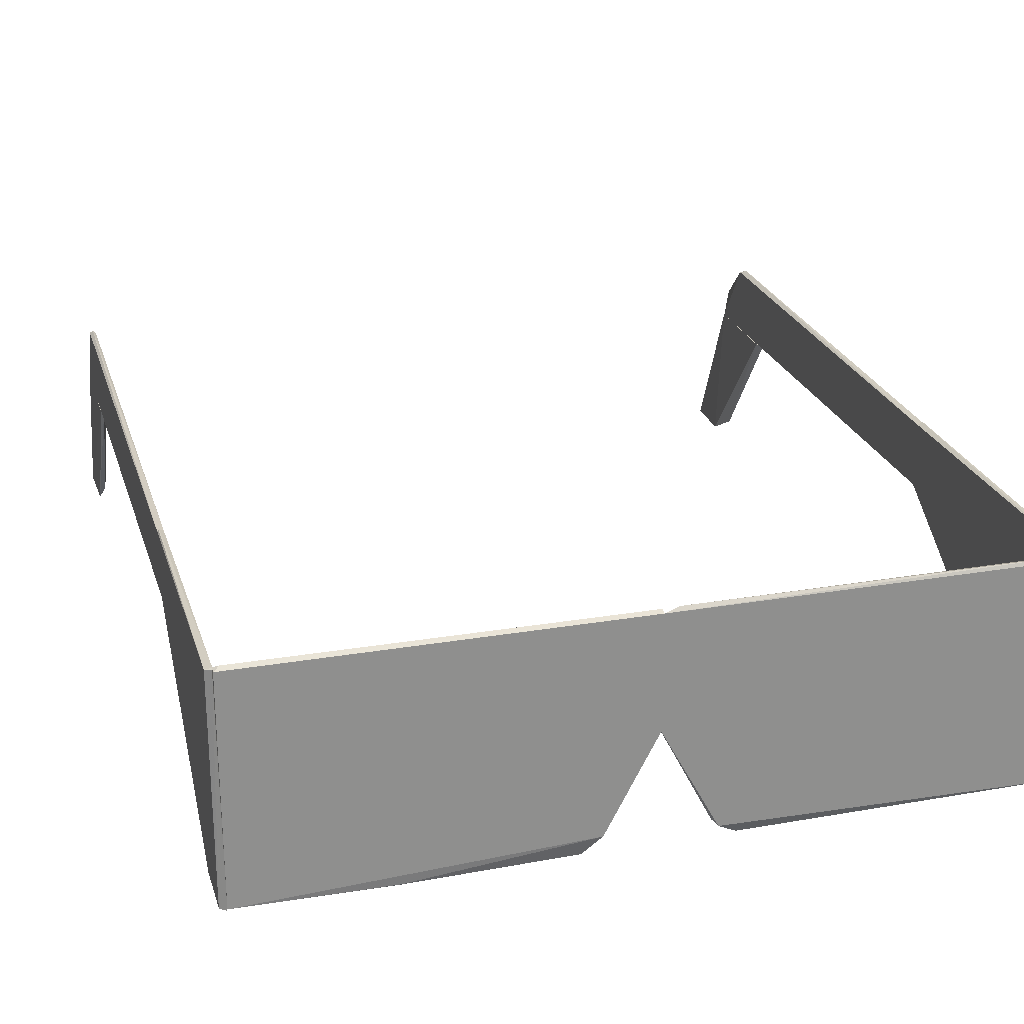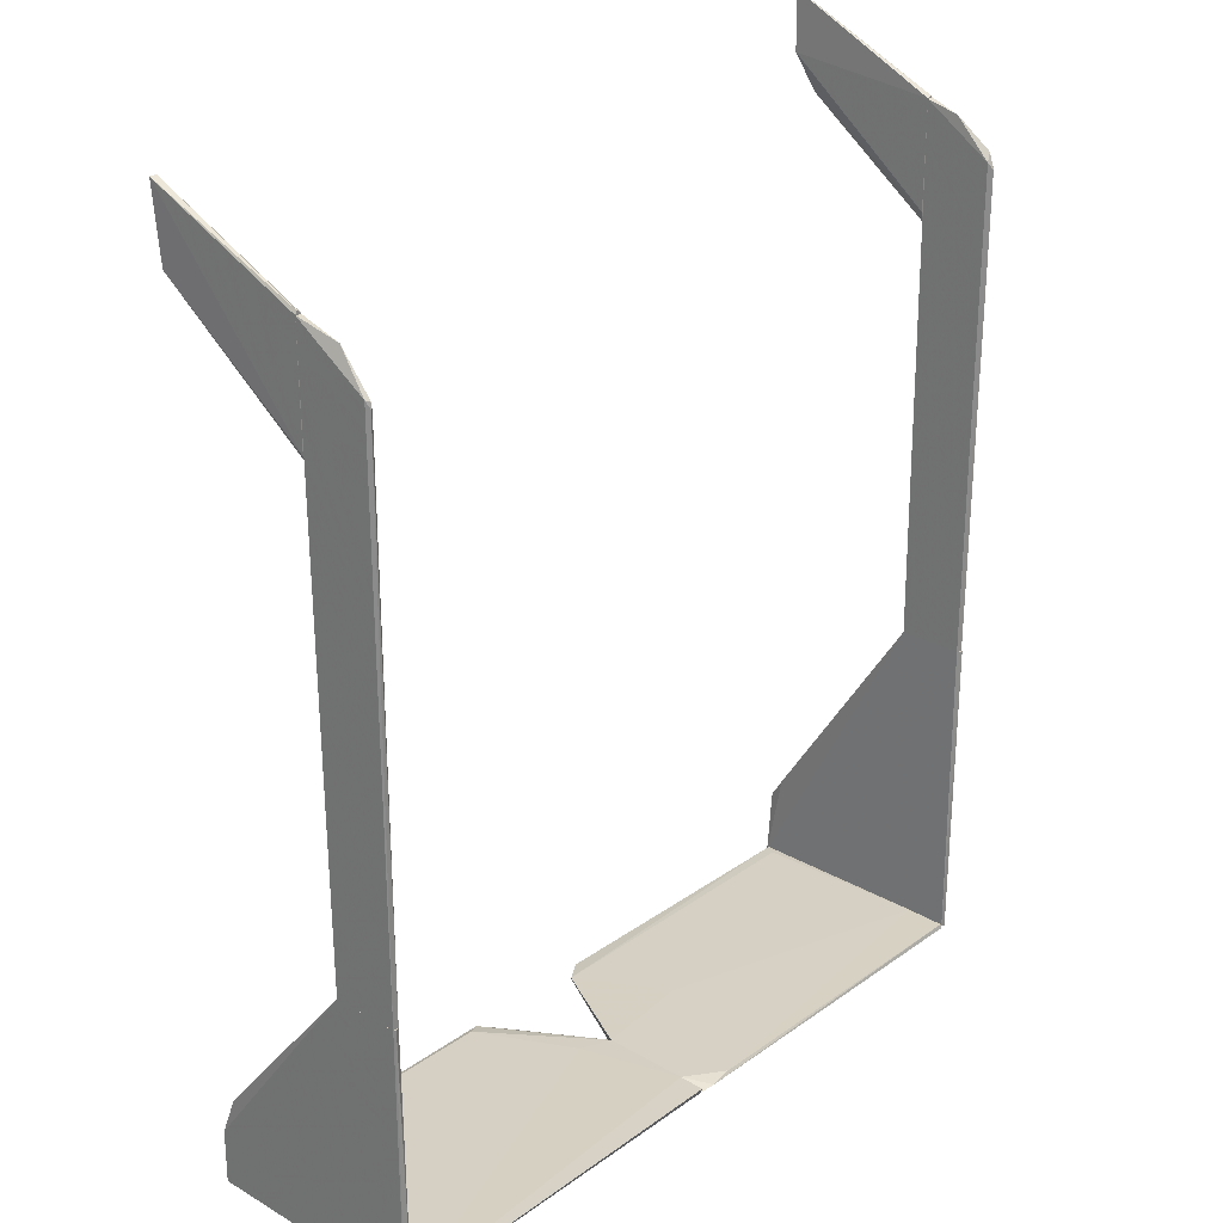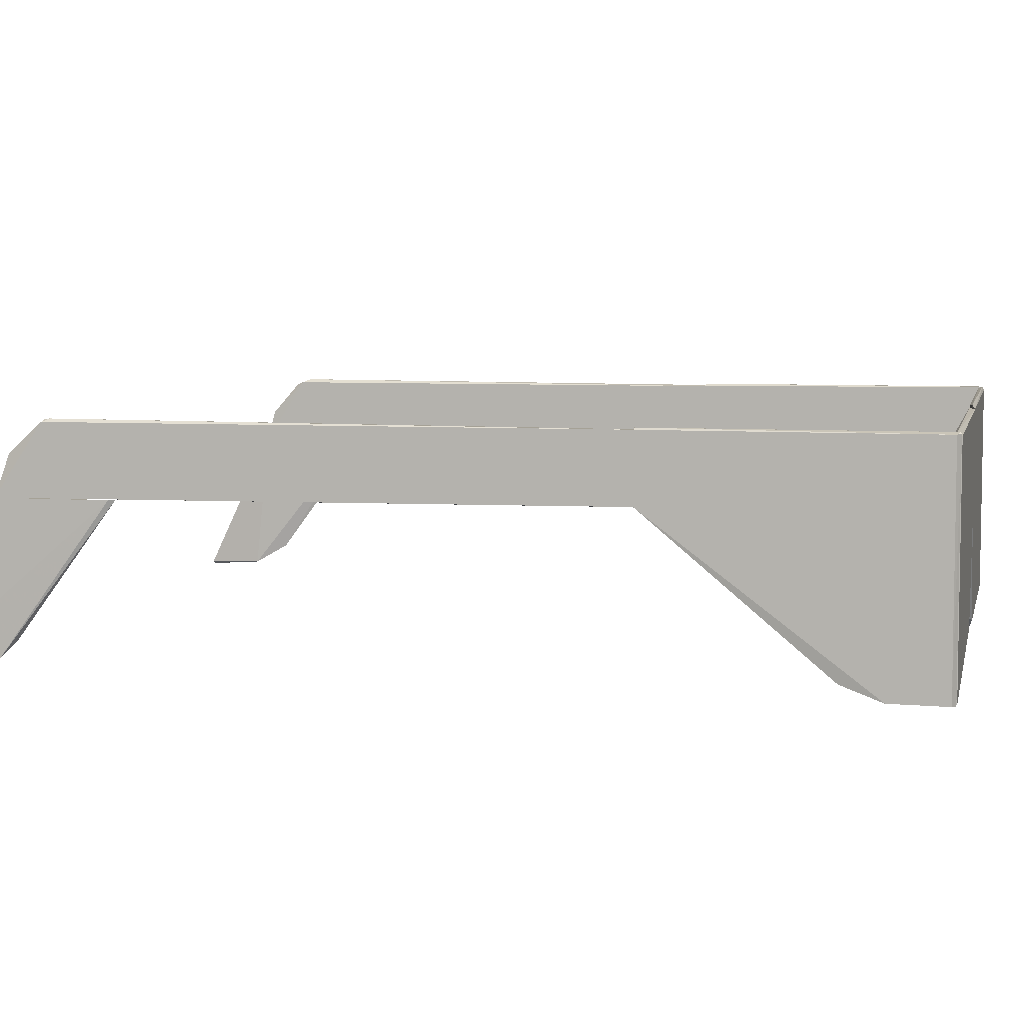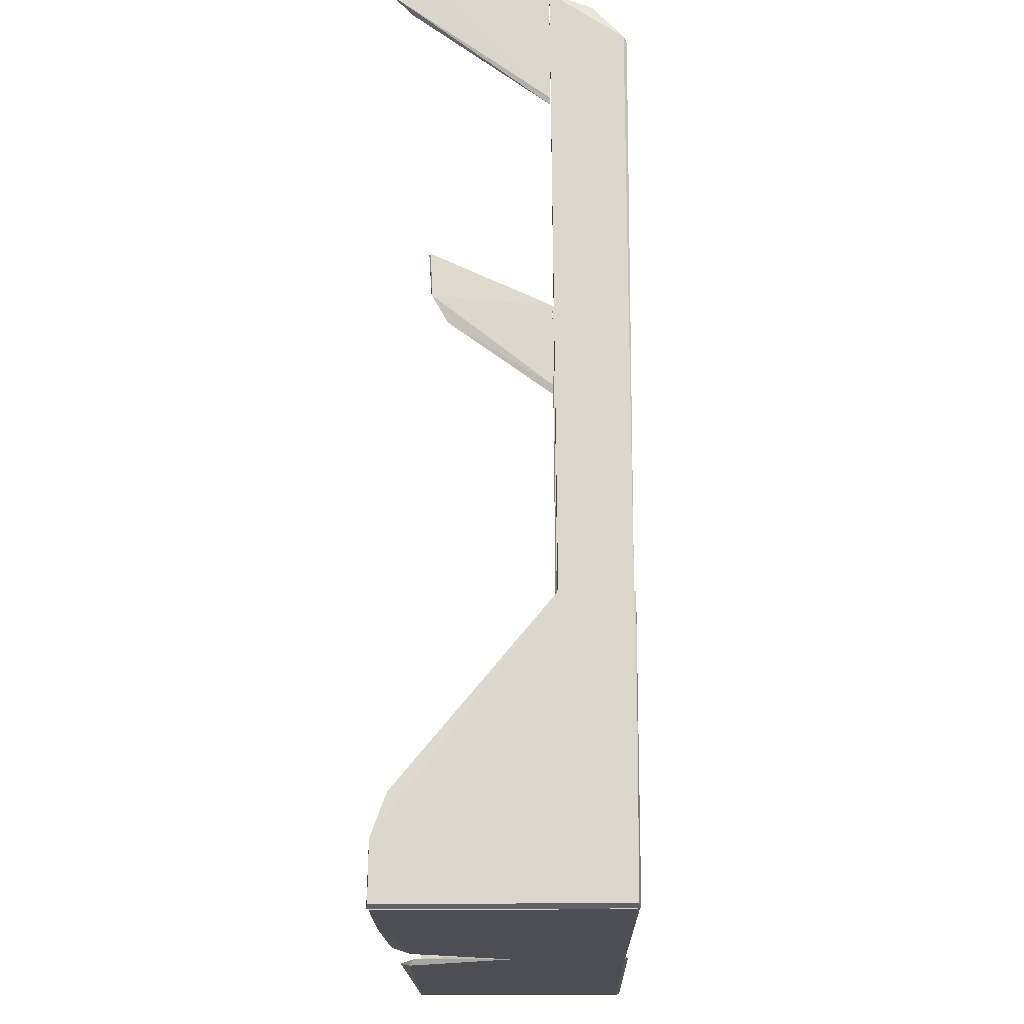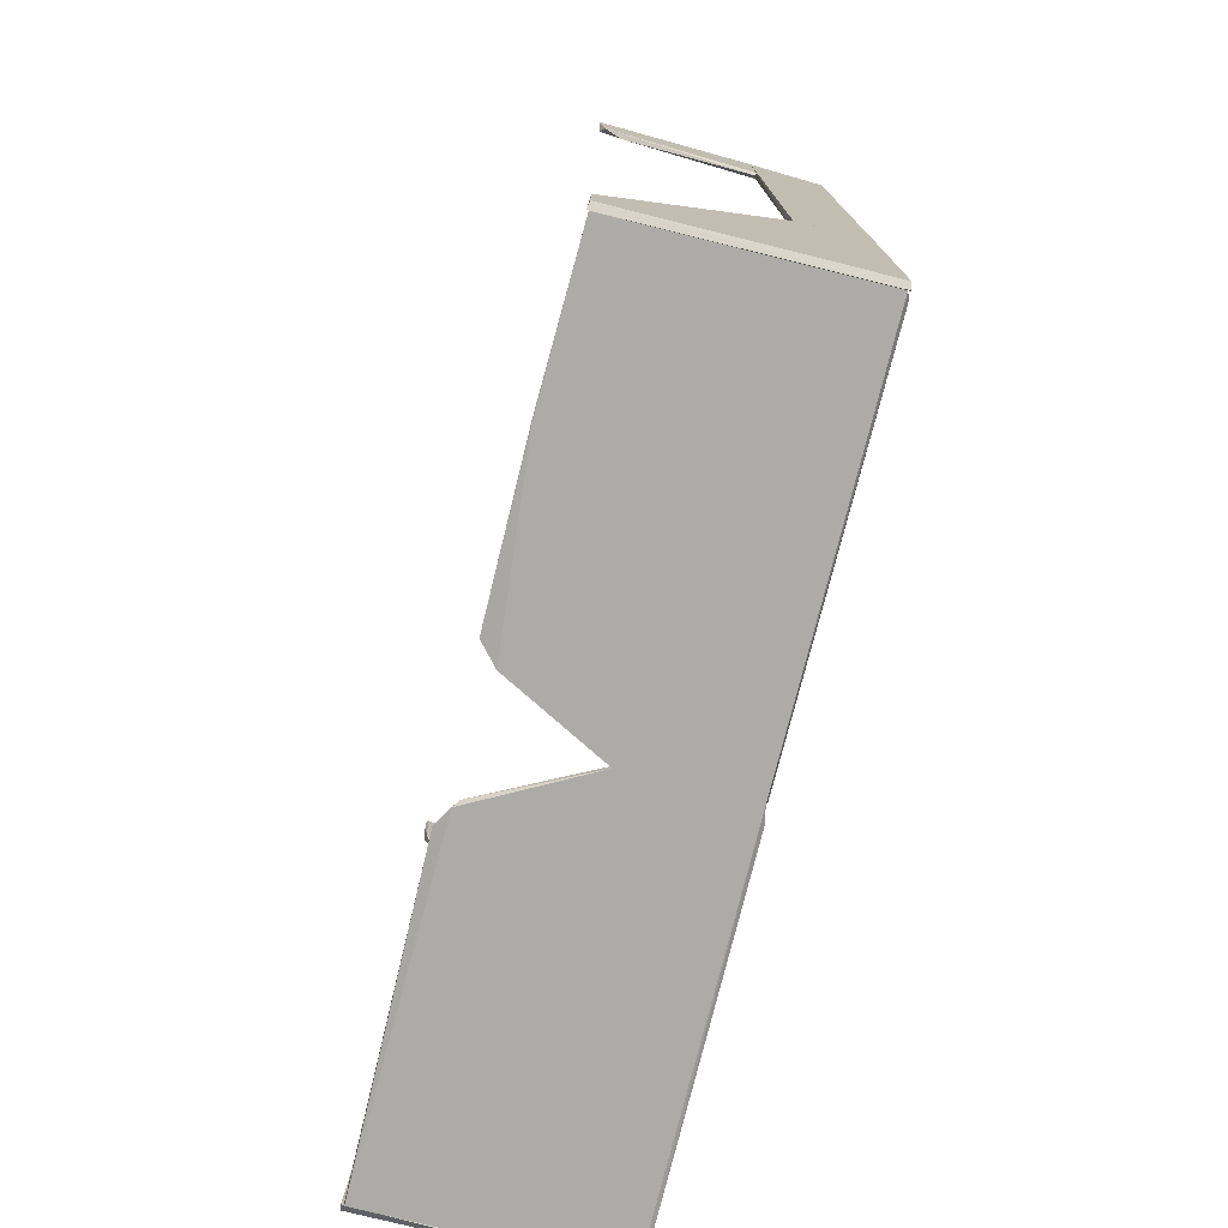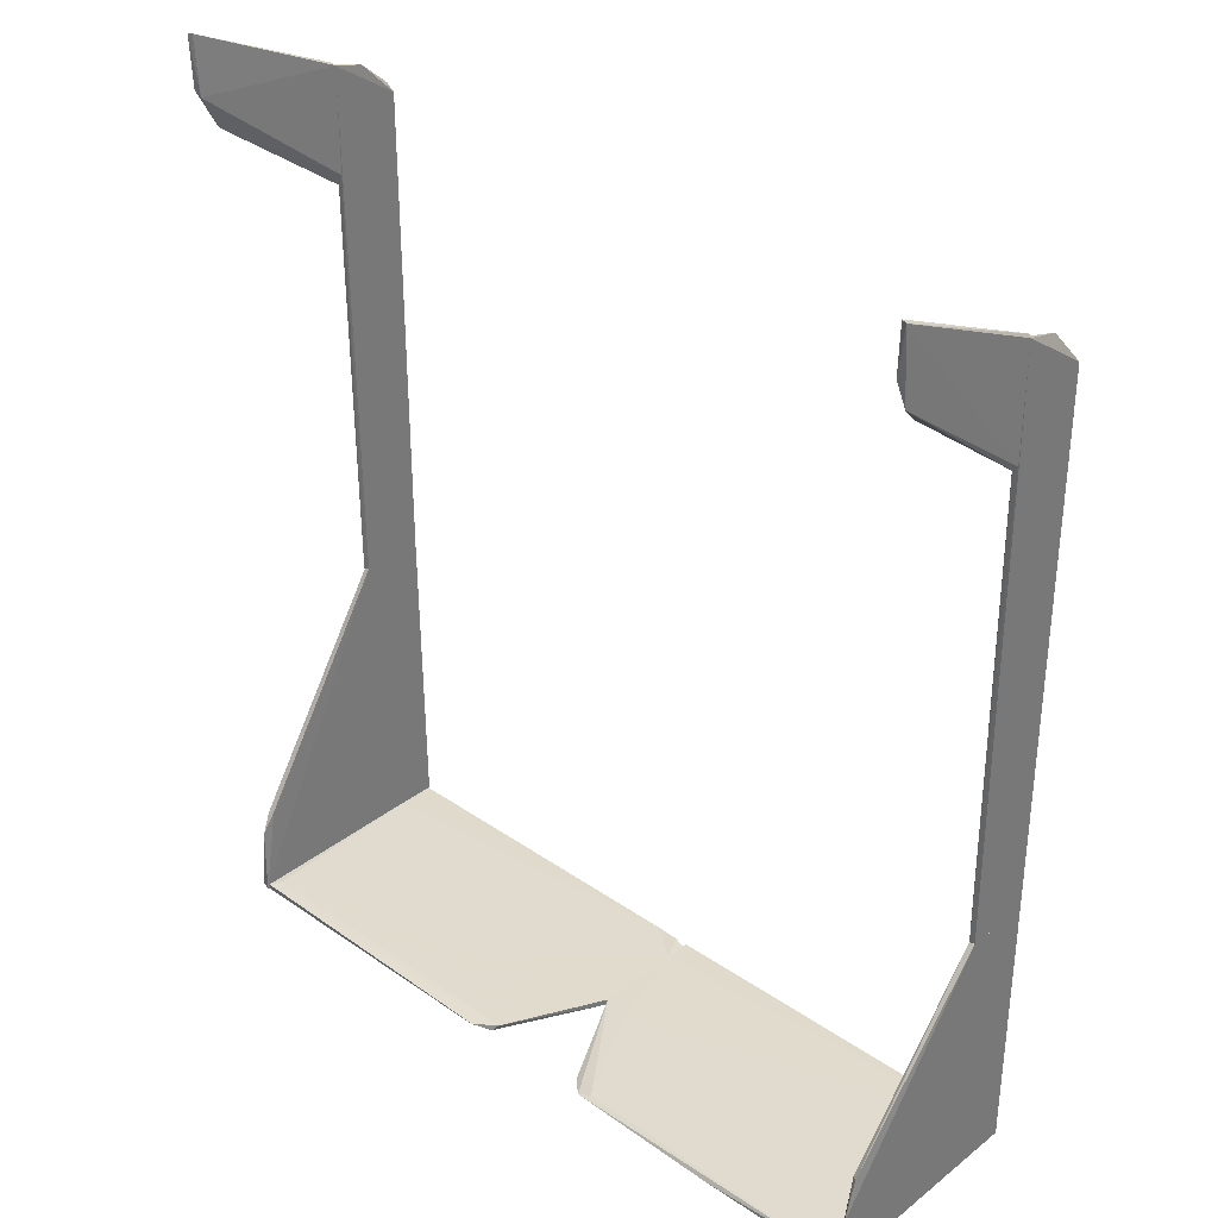
<metadata>
{"format":"obj","ext":"obj","renderer":"f3d","projection":"perspective","resolution":1024,"background":"white","views":[{"elev":24.6,"azim":-15.8,"up":"+Z"},{"elev":26.4,"azim":-47.9,"up":"+Y"},{"elev":6.0,"azim":-77.2,"up":"+Z"},{"elev":-17.4,"azim":-88.8,"up":"+Y"},{"elev":-76.4,"azim":-104.0,"up":"+Y"},{"elev":33.5,"azim":-136.7,"up":"+Y"}]}
</metadata>
<code>
o convex_0
v -0.401 -0.4989 0.1246
v -0.2477 -0.5015 -0.1246
v -0.2471 -0.5021 -0.1239
v 0.000812 -0.4976 0.1227
v -0.4074 -0.4957 -0.1201
v -0.4074 -0.5034 0.1214
v -0.0533 -0.5034 -0.1052
v -0.08615 -0.4963 -0.1181
v 0.000812 -0.5034 0.1207
v -0.4074 -0.4957 0.122
v -0.4074 -0.5034 -0.1207
v 0.000812 -0.497 -0.000934
v -0.03268 -0.4963 -0.01445
v 0.000812 -0.5034 -0.001568
v -0.07328 -0.4989 -0.1239
v 0.000812 -0.497 0.09435
f 12 13 16
f 4 1 9
f 1 6 9
f 6 7 9
f 1 4 10
f 6 1 10
f 5 6 10
f 2 3 11
f 5 2 11
f 6 5 11
f 3 7 11
f 7 6 11
f 4 9 12
f 8 5 13
f 5 10 13
f 12 8 13
f 9 7 14
f 7 12 14
f 12 9 14
f 3 2 15
f 2 5 15
f 7 3 15
f 5 8 15
f 12 7 15
f 8 12 15
f 10 4 16
f 4 12 16
f 13 10 16
o convex_1
v 0.01692 -0.5002 0.1246
v 0.08068 -0.4995 -0.1246
v 0.08068 -0.4989 -0.1246
v 0.4071 -0.5015 0.1246
v 0.4071 -0.4963 0.08015
v 0.4071 -0.5034 -0.1207
v 0.000812 -0.5034 0.1207
v 0.4 -0.4963 -0.1098
v 0.000812 -0.497 0.09435
v 0.06135 -0.5034 -0.1136
v 0.4071 -0.5034 0.1207
v 0.05622 -0.497 -0.1091
v 0.4071 -0.497 0.1233
v 0.000812 -0.5034 -0.000934
v 0.1109 -0.4963 -0.01186
v 0.04138 -0.497 0.1227
v 0.4071 -0.497 -0.1213
v 0.000812 -0.497 -0.000934
f 31 28 34
f 21 20 22
f 20 17 23
f 23 17 25
f 19 18 26
f 18 22 26
f 22 23 26
f 22 20 27
f 20 23 27
f 23 22 27
f 19 26 28
f 17 20 29
f 20 21 29
f 23 25 30
f 26 23 30
f 28 26 30
f 21 24 31
f 24 28 31
f 25 17 32
f 17 29 32
f 29 21 32
f 21 31 32
f 31 25 32
f 18 19 33
f 22 18 33
f 21 22 33
f 24 21 33
f 19 28 33
f 28 24 33
f 30 25 34
f 28 30 34
f 25 31 34
o convex_2
v -0.4145 -0.4396 -0.1207
v -0.4126 -0.2091 0.1246
v -0.4132 -0.2091 0.1246
v -0.4081 -0.5027 0.1233
v -0.4081 -0.3984 -0.1027
v -0.4145 -0.4989 0.1227
v -0.4087 -0.2092 0.05119
v -0.4074 -0.5027 -0.1226
v -0.4145 -0.2091 0.05182
v -0.4074 -0.2948 0.1169
v -0.4145 -0.4989 -0.1214
v -0.4074 -0.2413 0.05311
v -0.4081 -0.2092 0.1227
v -0.4074 -0.5014 0.1246
v -0.4145 -0.2091 0.1227
v -0.4126 -0.3971 -0.1053
f 43 41 50
f 35 39 42
f 37 36 43
f 35 40 43
f 36 41 43
f 40 35 45
f 38 40 45
f 35 42 45
f 42 38 45
f 39 41 46
f 42 39 46
f 44 42 46
f 44 46 47
f 41 36 47
f 46 41 47
f 36 37 48
f 37 40 48
f 40 38 48
f 38 42 48
f 42 44 48
f 44 47 48
f 47 36 48
f 40 37 49
f 37 43 49
f 43 40 49
f 39 35 50
f 41 39 50
f 35 43 50
o convex_3
v -0.4139 0.4207 -0.113
v -0.4119 0.4245 0.04669
v -0.4126 0.4245 0.04669
v -0.4119 0.297 0.04669
v -0.4074 0.4471 -0.1181
v -0.4145 0.4973 -0.1201
v -0.4081 0.4213 0.04669
v -0.4145 0.3035 0.04669
v -0.4081 0.3086 0.04605
v -0.4087 0.4979 -0.1181
v -0.4145 0.4213 0.04669
v -0.4081 0.4026 -0.09365
f 55 59 62
f 52 53 54
f 55 51 56
f 52 54 57
f 54 53 58
f 51 54 58
f 56 51 58
f 57 54 59
f 55 57 59
f 53 52 60
f 55 56 60
f 56 53 60
f 52 57 60
f 57 55 60
f 53 56 61
f 58 53 61
f 56 58 61
f 54 51 62
f 51 55 62
f 59 54 62
o convex_4
v -0.4087 0.4077 0.08983
v -0.4113 0.3633 0.1246
v -0.41 0.3691 0.124
v -0.4087 -0.2091 0.05122
v -0.4145 0.4213 0.0467
v -0.4145 -0.2091 0.1227
v -0.4081 -0.2091 0.1227
v -0.4145 -0.2091 0.05187
v -0.4081 0.4206 0.0467
v -0.4145 0.371 0.1214
v -0.4081 0.3601 0.1227
v -0.4081 -0.1157 0.05122
f 71 69 74
f 68 66 69
f 65 64 69
f 64 68 69
f 67 66 70
f 68 67 70
f 66 68 70
f 67 63 71
f 66 67 71
f 65 63 72
f 64 65 72
f 63 67 72
f 68 64 72
f 67 68 72
f 63 65 73
f 65 69 73
f 71 63 73
f 69 71 73
f 69 66 74
f 66 71 74
o convex_5
v 0.4097 -0.4267 -0.1207
v 0.4129 -0.1589 0.1246
v 0.4136 -0.1589 0.124
v 0.4129 -0.5014 0.1246
v 0.4071 -0.4982 0.1246
v 0.4142 -0.4982 -0.1226
v 0.4078 -0.1589 0.05185
v 0.4071 -0.5021 -0.1239
v 0.4136 -0.1589 0.05251
v 0.4149 -0.4165 0.1188
v 0.4078 -0.1589 0.1214
v 0.4149 -0.2369 0.05055
v 0.4142 -0.4061 -0.1078
v 0.4142 -0.4976 0.1227
v 0.4078 -0.4036 -0.1059
f 81 87 89
f 77 76 78
f 78 76 79
f 76 77 81
f 78 79 82
f 75 80 82
f 80 78 82
f 79 81 82
f 81 77 83
f 79 76 85
f 76 81 85
f 81 79 85
f 83 77 86
f 77 84 86
f 84 80 86
f 80 75 87
f 81 83 87
f 86 80 87
f 83 86 87
f 77 78 88
f 78 80 88
f 84 77 88
f 80 84 88
f 75 82 89
f 82 81 89
f 87 75 89
o convex_6
v 0.4091 0.4116 0.08149
v 0.4129 0.3639 0.1246
v 0.4136 0.3652 0.124
v 0.4123 -0.1589 0.04928
v 0.4078 -0.1589 0.1214
v 0.4142 -0.1589 0.1227
v 0.4149 0.313 0.048
v 0.4078 0.4206 0.0467
v 0.4078 -0.1589 0.05186
v 0.4078 0.3717 0.1208
v 0.4142 0.4213 0.04671
v 0.4136 -0.1589 0.0525
v 0.4142 0.3807 0.1182
v 0.4149 0.06587 0.05572
f 96 102 103
f 92 91 95
f 94 93 95
f 91 94 95
f 93 94 98
f 94 97 98
f 97 93 98
f 94 91 99
f 90 97 99
f 97 94 99
f 96 93 100
f 97 90 100
f 93 97 100
f 95 93 101
f 93 96 101
f 91 92 102
f 92 95 102
f 90 99 102
f 99 91 102
f 100 90 102
f 96 100 102
f 95 101 103
f 101 96 103
f 102 95 103
o convex_7
v 0.4078 0.438 -0.1181
v 0.4136 0.4226 0.0467
v 0.4129 0.4226 0.0467
v 0.4116 0.2944 0.04603
v 0.4149 0.4438 -0.1194
v 0.4078 0.4213 0.0467
v 0.4097 0.5005 -0.1201
v 0.4078 0.306 0.0467
v 0.4142 0.3041 0.0467
v 0.4136 0.4999 -0.1226
v 0.4129 0.4 -0.09623
f 108 112 114
f 105 106 109
f 106 105 110
f 109 106 110
f 104 109 110
f 105 109 111
f 109 104 111
f 108 105 112
f 105 111 112
f 111 107 112
f 108 104 113
f 105 108 113
f 110 105 113
f 104 110 113
f 104 108 114
f 107 111 114
f 111 104 114
f 112 107 114

</code>
